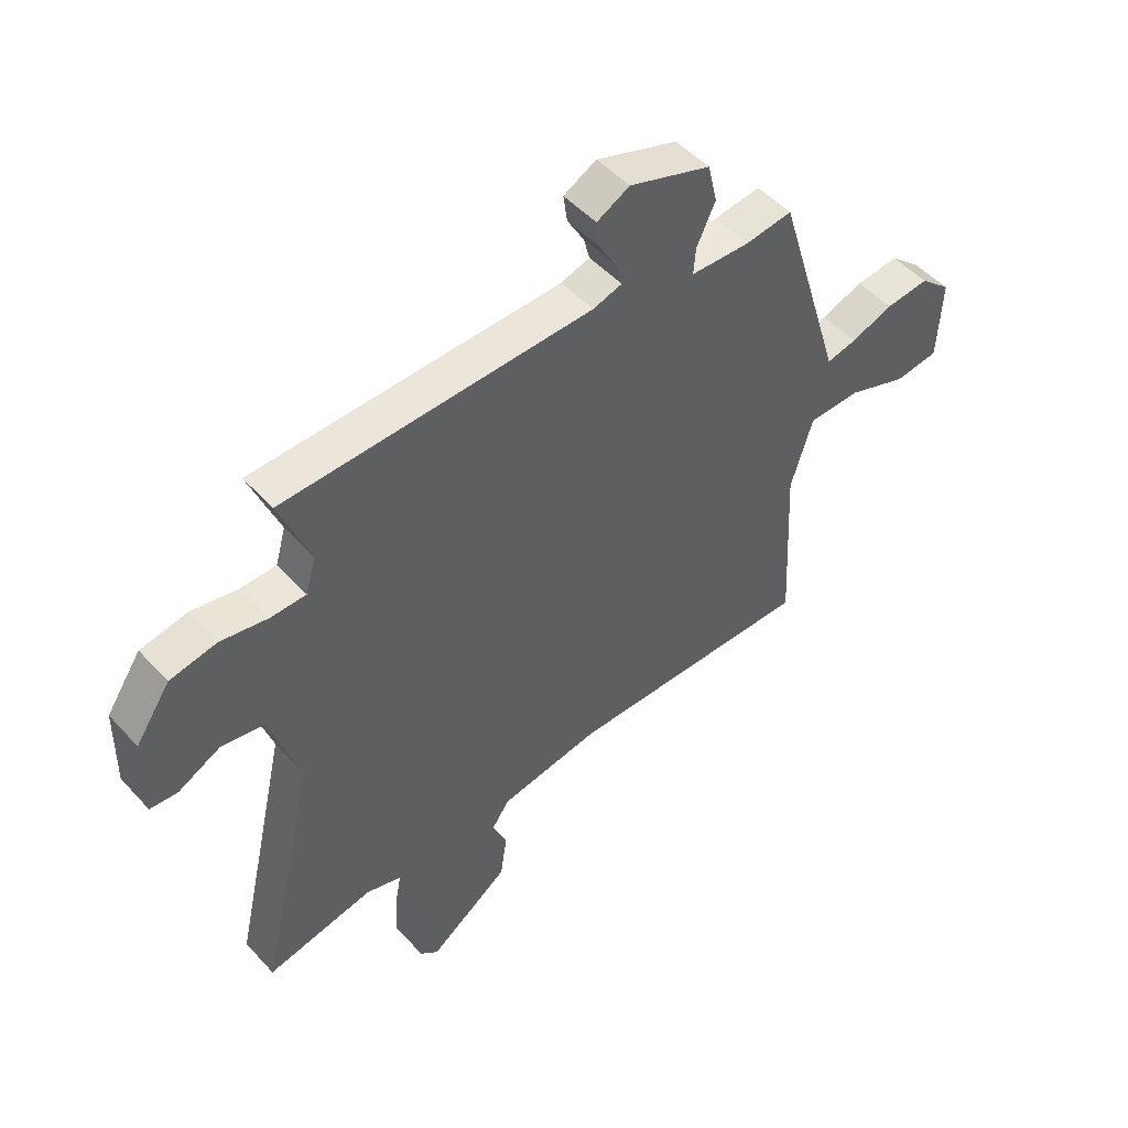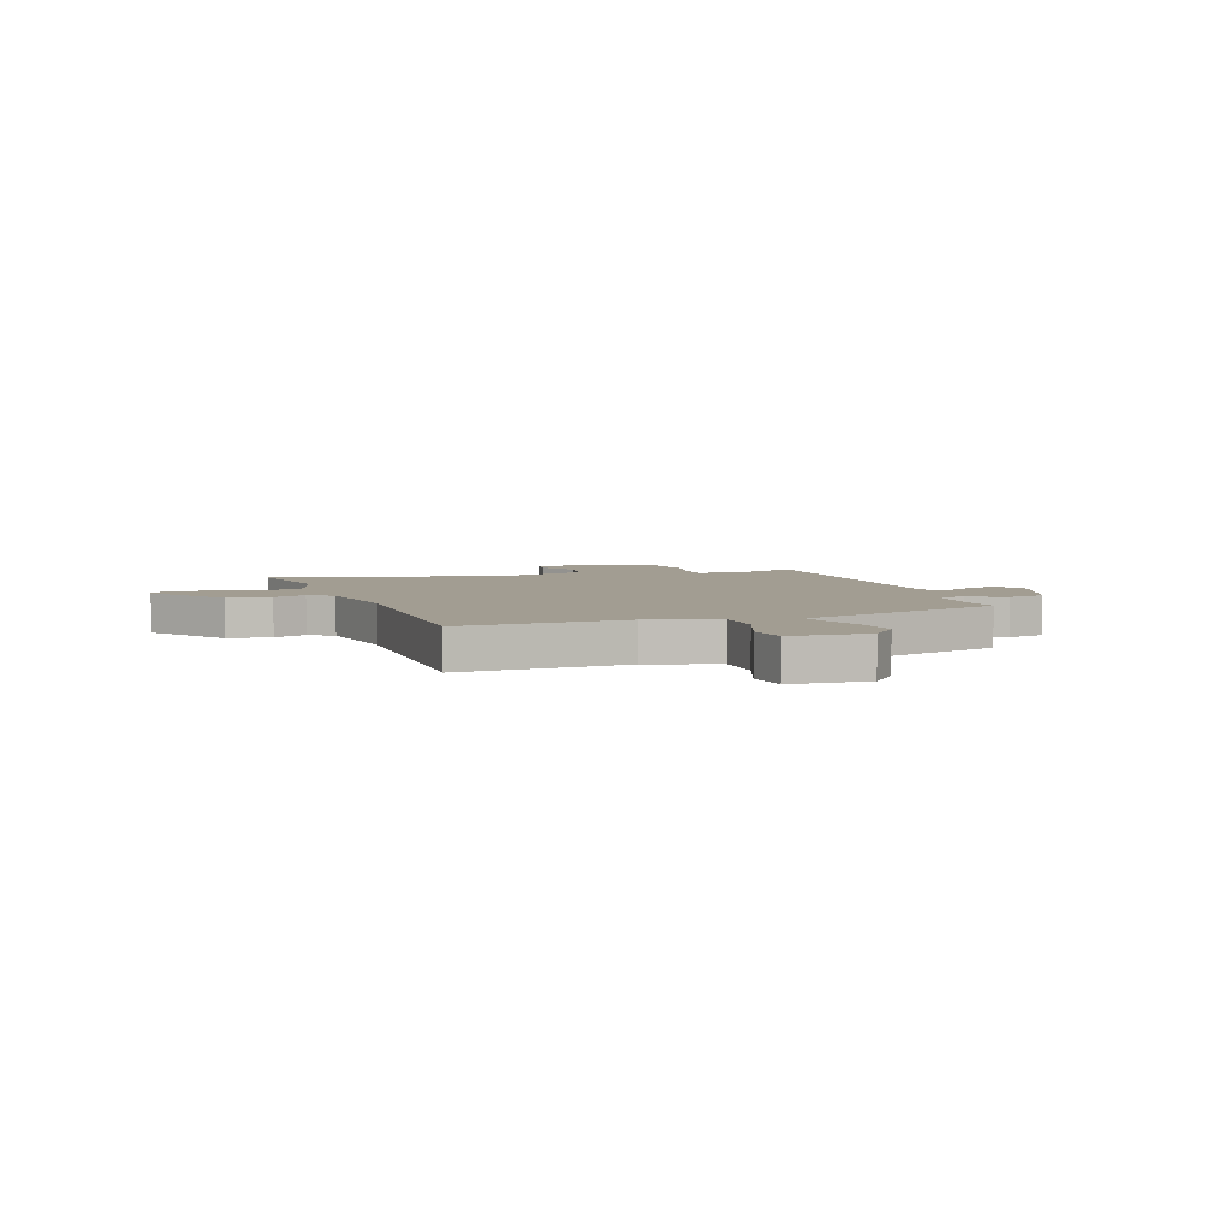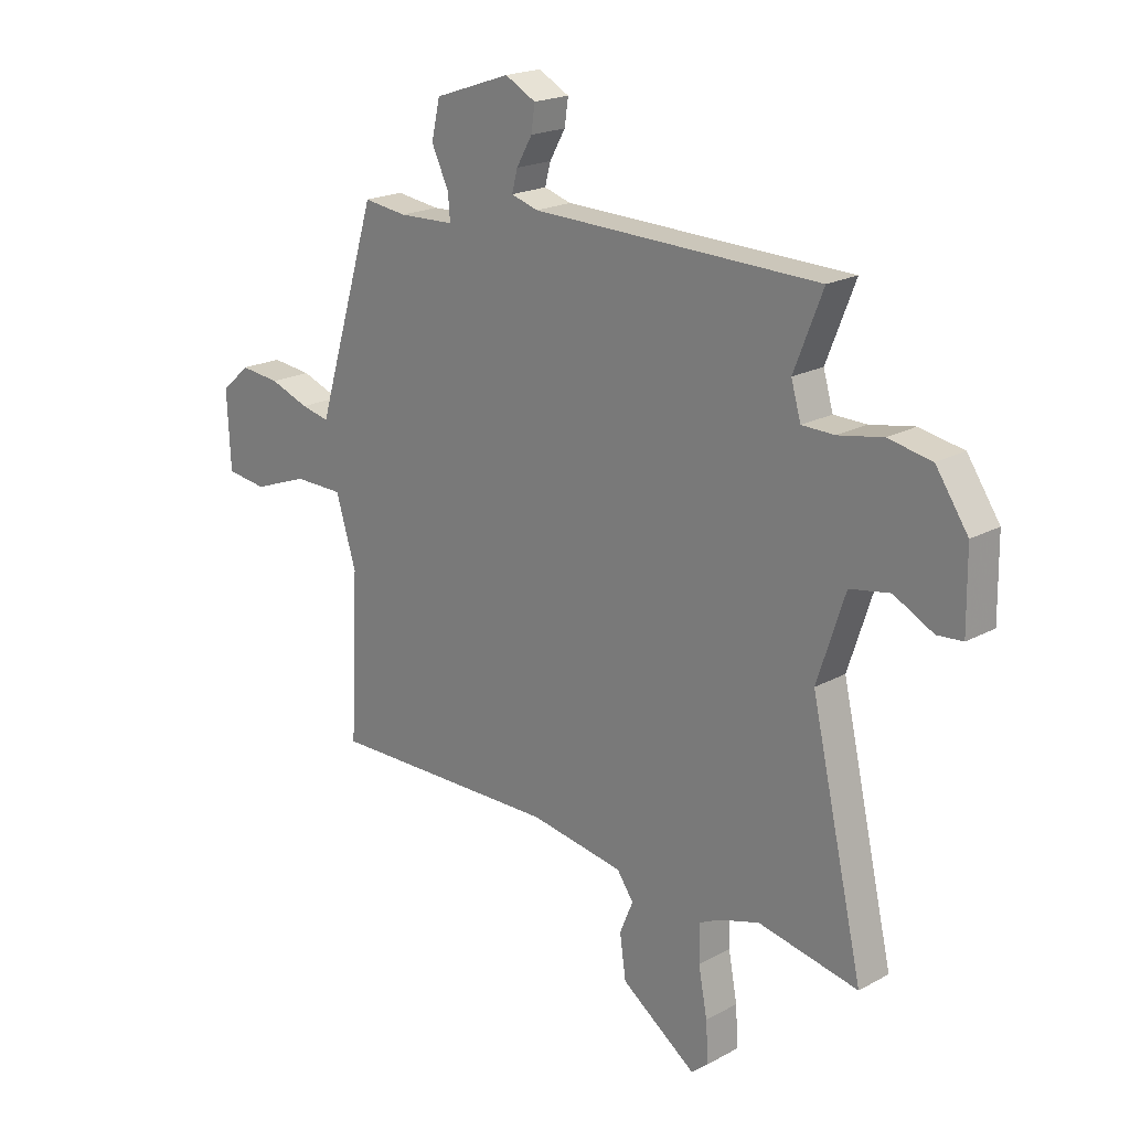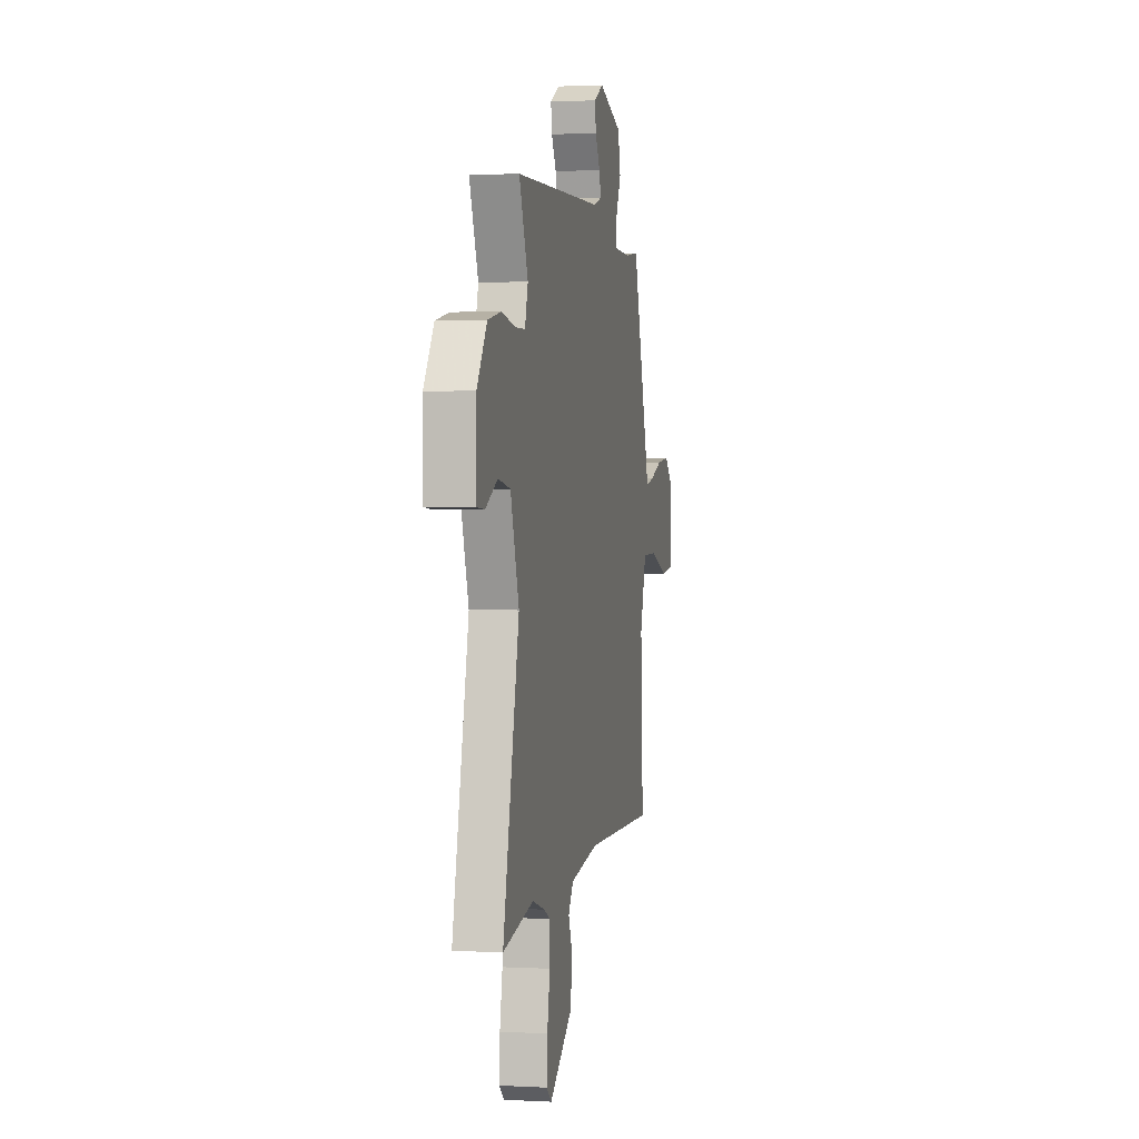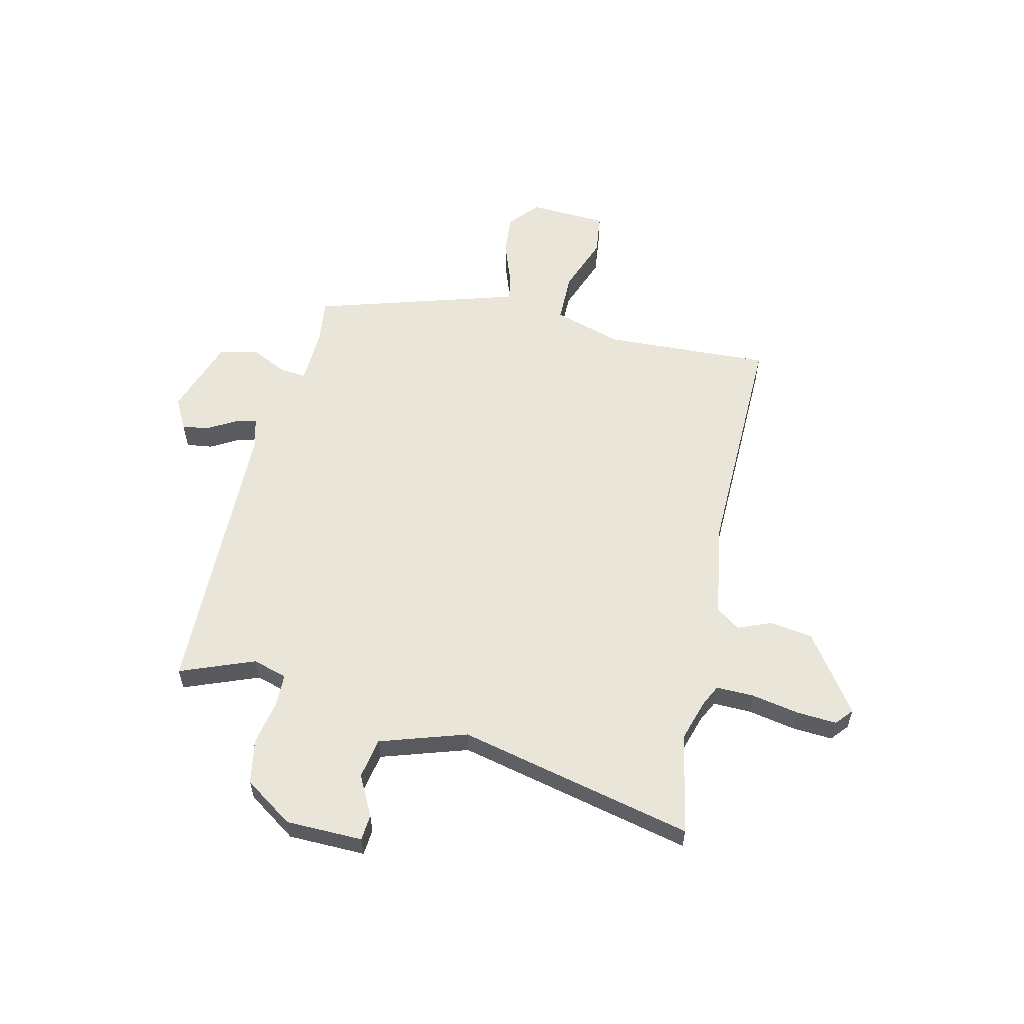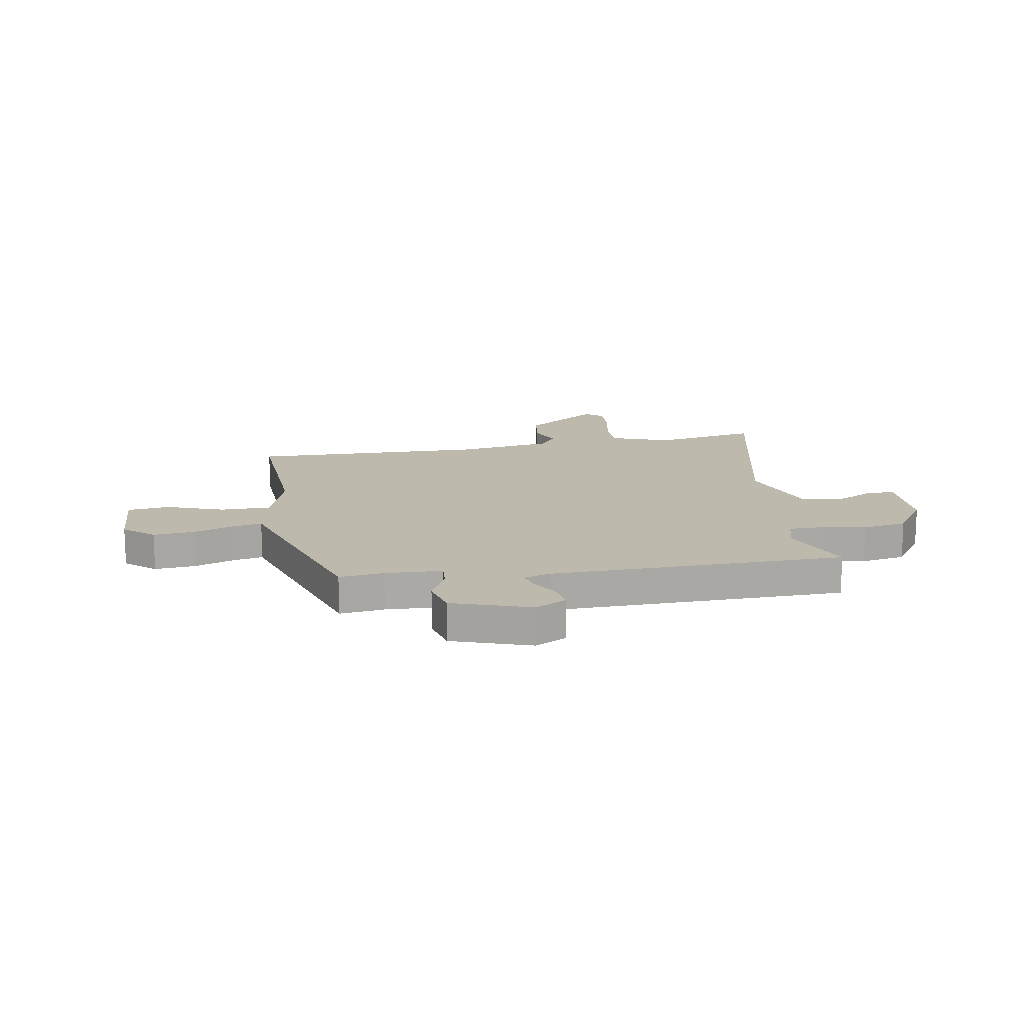
<metadata>
{"format":"obj","ext":"obj","renderer":"f3d","projection":"perspective","resolution":1024,"background":"white","views":[{"elev":49.6,"azim":139.6,"up":"+Z"},{"elev":4.9,"azim":-109.0,"up":"+Y"},{"elev":20.1,"azim":45.0,"up":"+Z"},{"elev":1.9,"azim":101.0,"up":"+Z"},{"elev":57.8,"azim":103.2,"up":"+Y"},{"elev":15.1,"azim":-9.7,"up":"+Y"}]}
</metadata>
<code>
v -0.434 0.07 0.488
v -0.349 0.07 0.477
v -0.24 0.07 0.481
v -0.244 0.07 0.53
v -0.278 0.07 0.602
v -0.261 0.07 0.675
v -0.112 0.07 0.726
v -0.052 0.07 0.694
v -0.059 0.07 0.644
v -0.09 0.07 0.59
v -0.101 0.07 0.548
v -0.048 0.07 0.532
v 0.513 0.07 0.519
v 0.457 0.07 0.377
v 0.476 0.07 0.311
v 0.54 0.07 0.31
v 0.626 0.07 0.326
v 0.711 0.07 0.31
v 0.774 0.07 0.217
v 0.776 0.07 0.07
v 0.726 0.07 0.066
v 0.649 0.07 0.106
v 0.571 0.07 0.092
v 0.517 0.07 -0.073
v 0.62 0.07 -0.524
v 0.425 0.07 -0.485
v 0.346 0.07 -0.509
v 0.305 0.07 -0.529
v 0.306 0.07 -0.601
v 0.323 0.07 -0.692
v 0.328 0.07 -0.769
v 0.295 0.07 -0.797
v 0.148 0.07 -0.692
v 0.136 0.07 -0.609
v 0.162 0.07 -0.546
v 0.13 0.07 -0.5
v -0.054 0.07 -0.47
v -0.507 0.07 -0.477
v -0.491 0.07 -0.158
v -0.531 0.07 -0.027
v -0.627 0.07 -0.026
v -0.736 0.07 -0.066
v -0.816 0.07 -0.056
v -0.823 0.07 0.093
v -0.766 0.07 0.143
v -0.687 0.07 0.135
v -0.61 0.07 0.107
v -0.554 0.07 0.095
v -0.542 0.07 0.136
v -0.434 0 0.488
v -0.349 0 0.477
v -0.24 0 0.481
v -0.244 0 0.53
v -0.278 0 0.602
v -0.261 0 0.675
v -0.112 0 0.726
v -0.052 0 0.694
v -0.059 0 0.644
v -0.09 0 0.59
v -0.101 0 0.548
v -0.048 0 0.532
v 0.513 0 0.519
v 0.457 0 0.377
v 0.476 0 0.311
v 0.54 0 0.31
v 0.626 0 0.326
v 0.711 0 0.31
v 0.774 0 0.217
v 0.776 0 0.07
v 0.726 0 0.066
v 0.649 0 0.106
v 0.571 0 0.092
v 0.517 0 -0.073
v 0.62 0 -0.524
v 0.425 0 -0.485
v 0.346 0 -0.509
v 0.305 0 -0.529
v 0.306 0 -0.601
v 0.323 0 -0.692
v 0.328 0 -0.769
v 0.295 0 -0.797
v 0.148 0 -0.692
v 0.136 0 -0.609
v 0.162 0 -0.546
v 0.13 0 -0.5
v -0.054 0 -0.47
v -0.507 0 -0.477
v -0.491 0 -0.158
v -0.531 0 -0.027
v -0.627 0 -0.026
v -0.736 0 -0.066
v -0.816 0 -0.056
v -0.823 0 0.093
v -0.766 0 0.143
v -0.687 0 0.135
v -0.61 0 0.107
v -0.554 0 0.095
v -0.542 0 0.136
f 48 49 1 2
f 45 46 47
f 44 45 47
f 43 44 47
f 42 43 47
f 41 42 47
f 40 41 47 48
f 48 2 3
f 40 48 3
f 39 40 3
f 37 38 39 3
f 33 34 35
f 32 33 35
f 31 32 35
f 30 31 35
f 29 30 35
f 28 29 35 36
f 27 28 36
f 37 3 4
f 36 37 4
f 27 36 4
f 26 27 4
f 20 21 22
f 19 20 22
f 18 19 22
f 17 18 22
f 16 17 22
f 15 16 22 23
f 12 13 14
f 11 12 14 15
f 8 9 10
f 7 8 10
f 6 7 10
f 5 6 10
f 4 5 10
f 4 10 11
f 26 4 11
f 25 26 11
f 24 25 11
f 11 15 23 24
f 51 50 98 97
f 96 95 94
f 96 94 93
f 96 93 92
f 96 92 91
f 96 91 90
f 97 96 90 89
f 52 51 97
f 52 97 89
f 52 89 88
f 52 88 87 86
f 84 83 82
f 84 82 81
f 84 81 80
f 84 80 79
f 84 79 78
f 85 84 78 77
f 85 77 76
f 53 52 86
f 53 86 85
f 53 85 76
f 53 76 75
f 71 70 69
f 71 69 68
f 71 68 67
f 71 67 66
f 71 66 65
f 72 71 65 64
f 63 62 61
f 64 63 61 60
f 59 58 57
f 59 57 56
f 59 56 55
f 59 55 54
f 59 54 53
f 60 59 53
f 60 53 75
f 60 75 74
f 60 74 73
f 73 72 64 60
f 1 50 51 2
f 2 51 52 3
f 3 52 53 4
f 4 53 54 5
f 5 54 55 6
f 6 55 56 7
f 7 56 57 8
f 8 57 58 9
f 9 58 59 10
f 10 59 60 11
f 11 60 61 12
f 12 61 62 13
f 13 62 63 14
f 14 63 64 15
f 15 64 65 16
f 16 65 66 17
f 17 66 67 18
f 18 67 68 19
f 19 68 69 20
f 20 69 70 21
f 21 70 71 22
f 22 71 72 23
f 23 72 73 24
f 24 73 74 25
f 25 74 75 26
f 26 75 76 27
f 27 76 77 28
f 28 77 78 29
f 29 78 79 30
f 30 79 80 31
f 31 80 81 32
f 32 81 82 33
f 33 82 83 34
f 34 83 84 35
f 35 84 85 36
f 36 85 86 37
f 37 86 87 38
f 38 87 88 39
f 39 88 89 40
f 40 89 90 41
f 41 90 91 42
f 42 91 92 43
f 43 92 93 44
f 44 93 94 45
f 45 94 95 46
f 46 95 96 47
f 47 96 97 48
f 48 97 98 49
f 49 98 50 1

</code>
